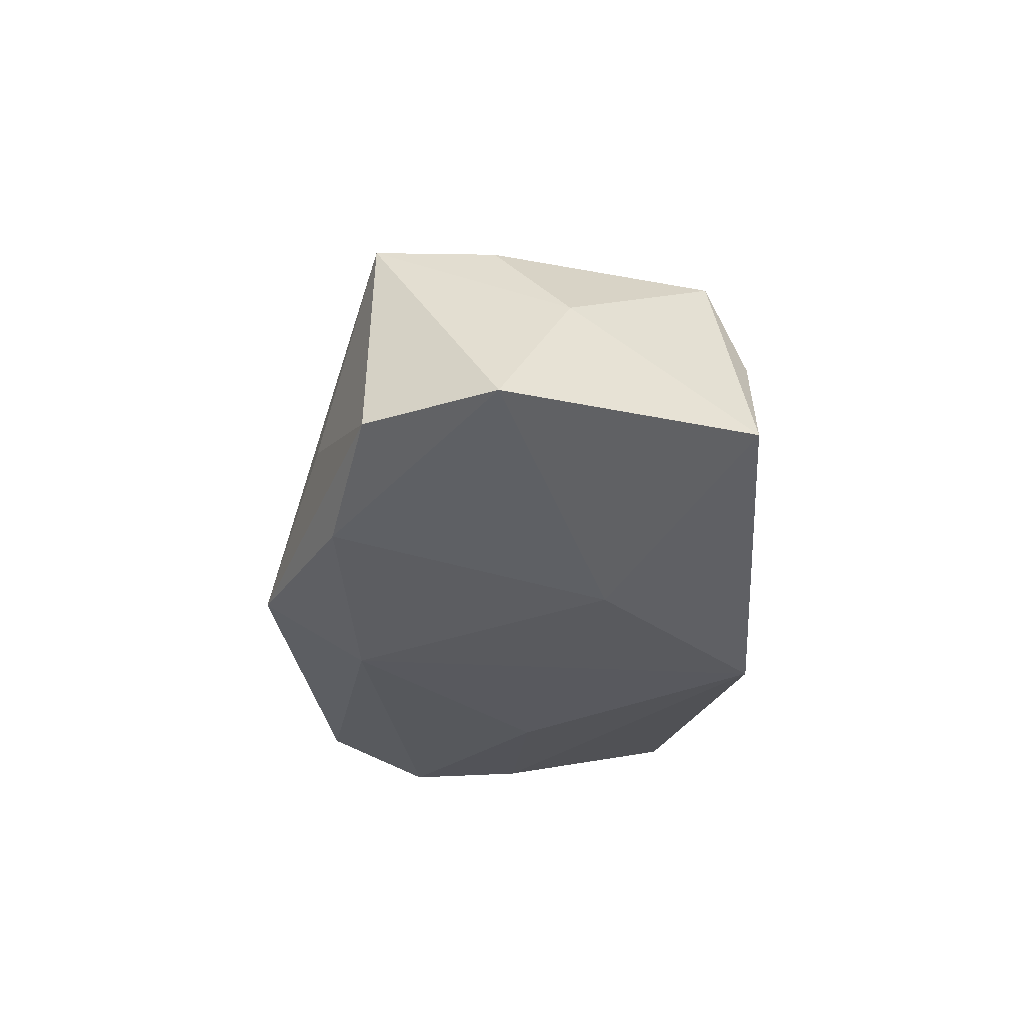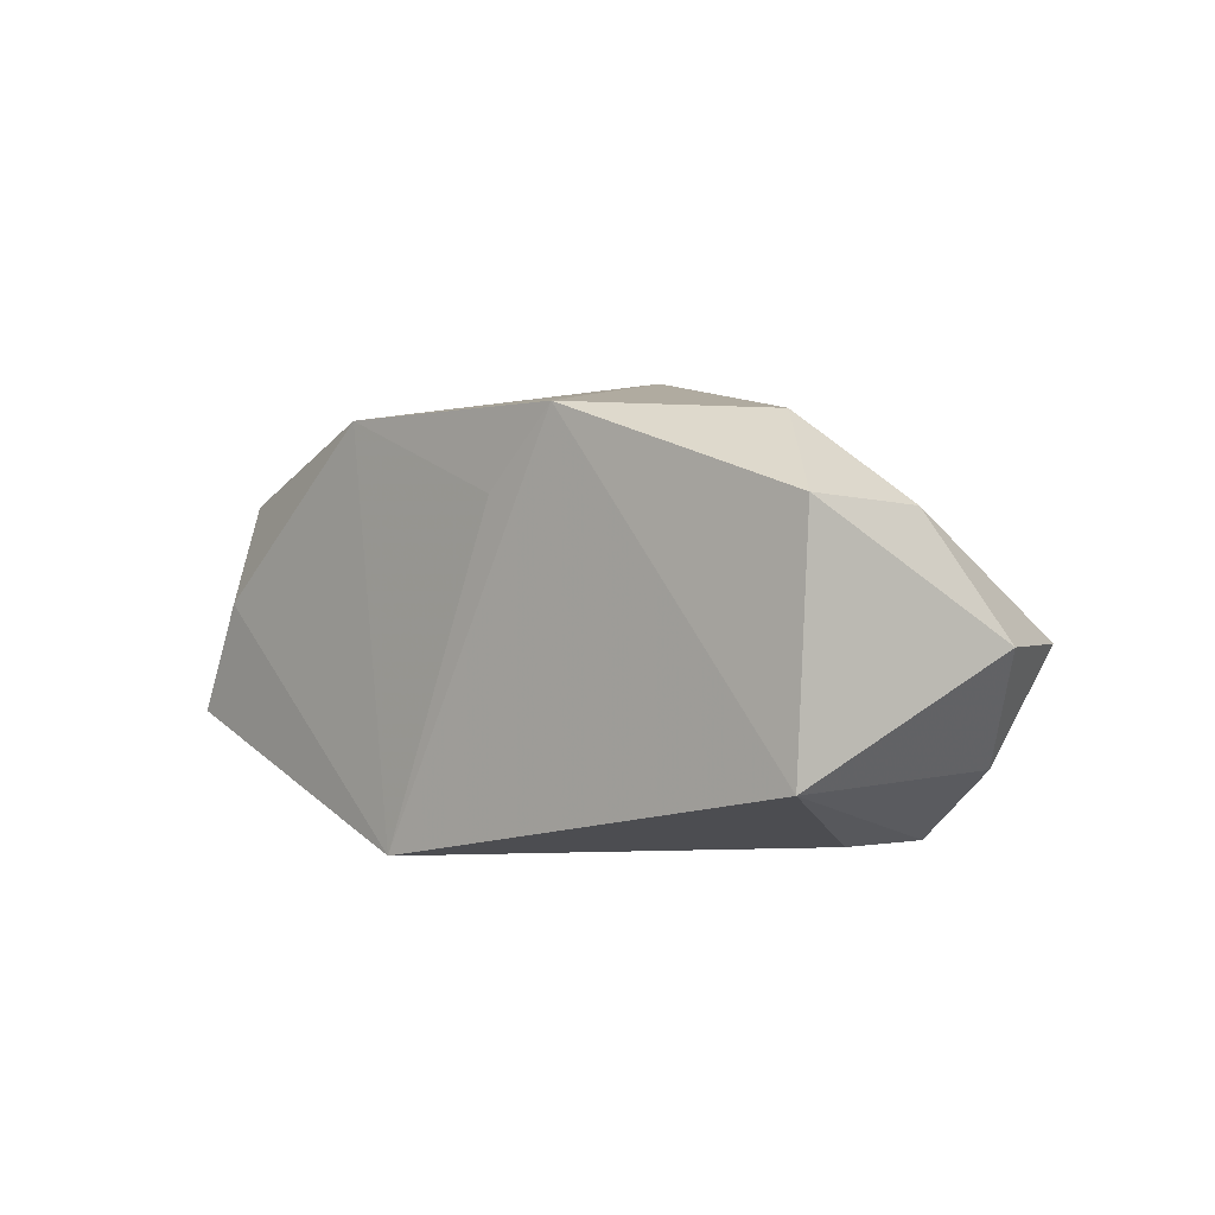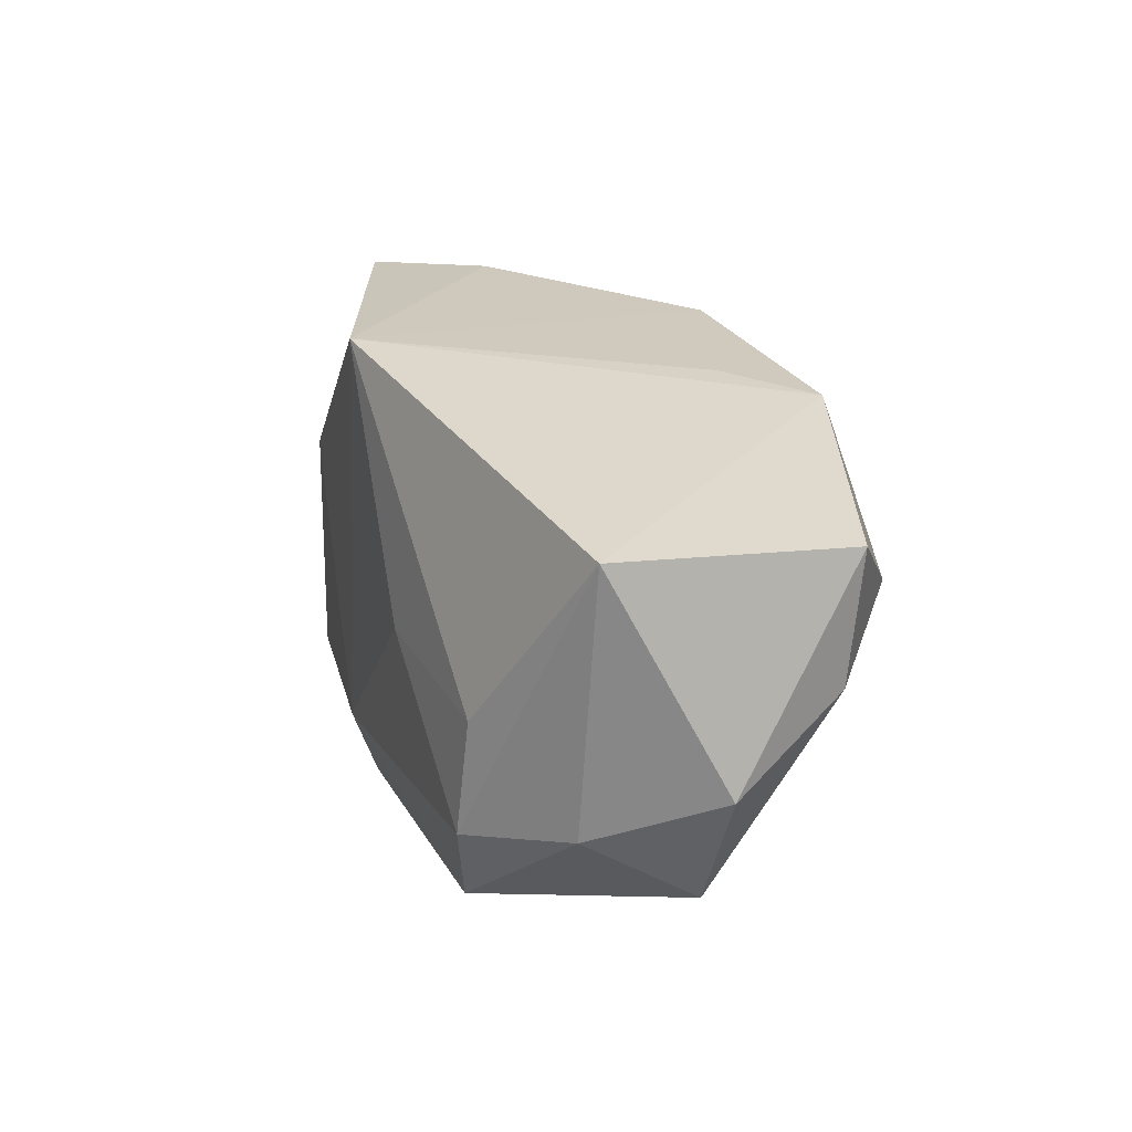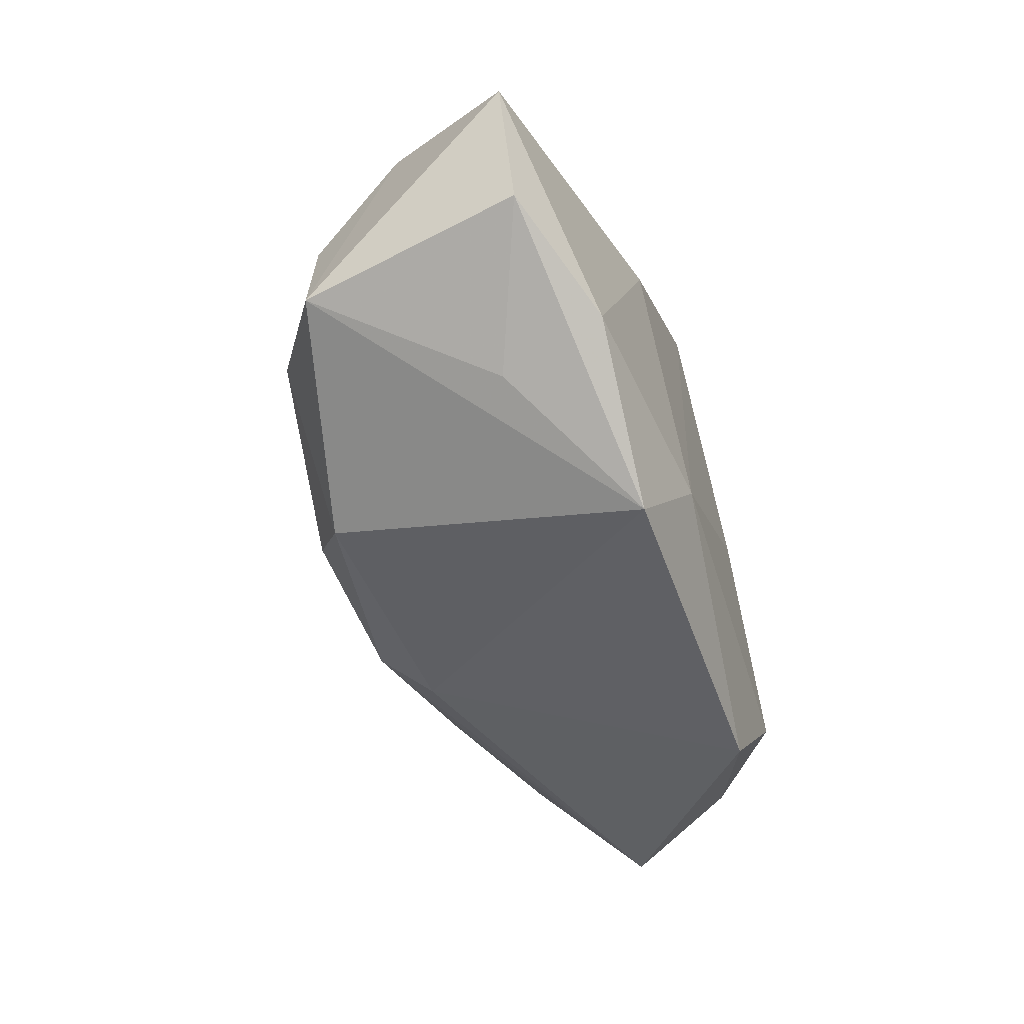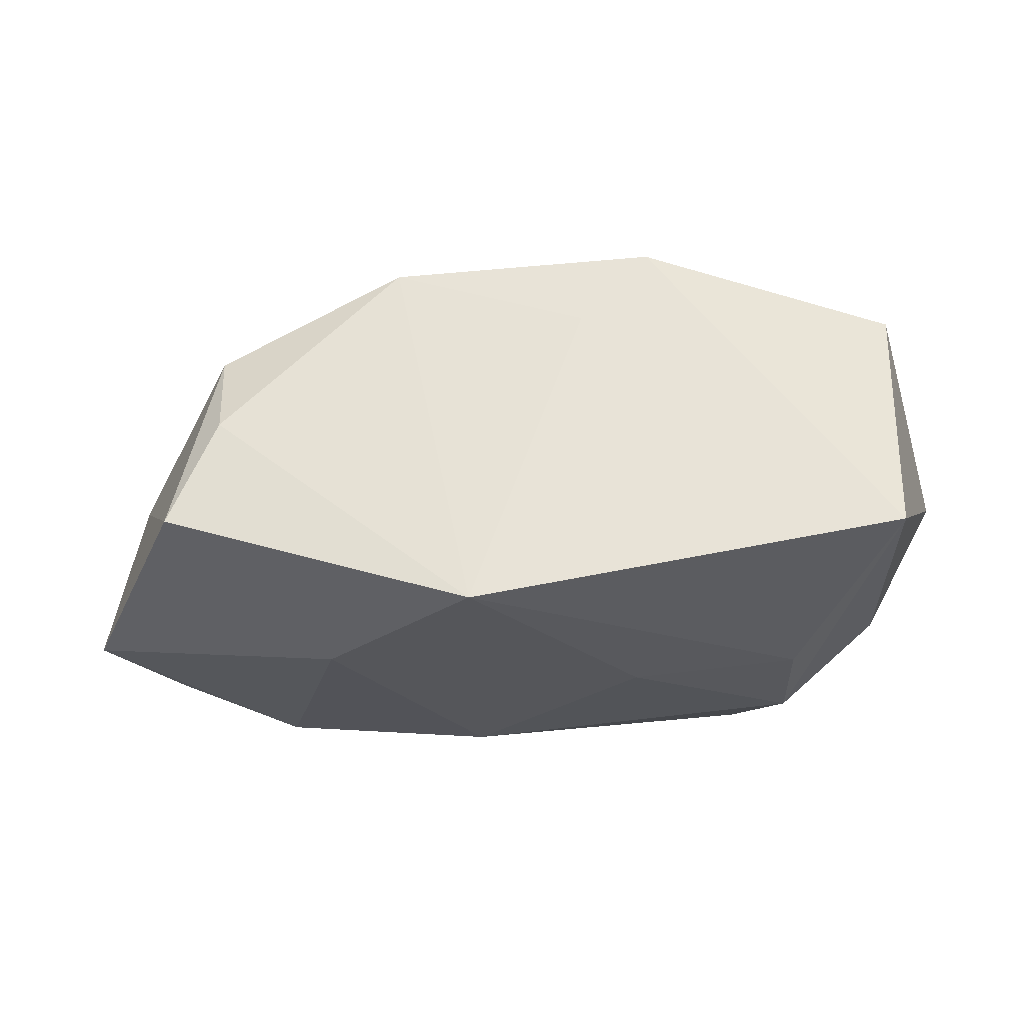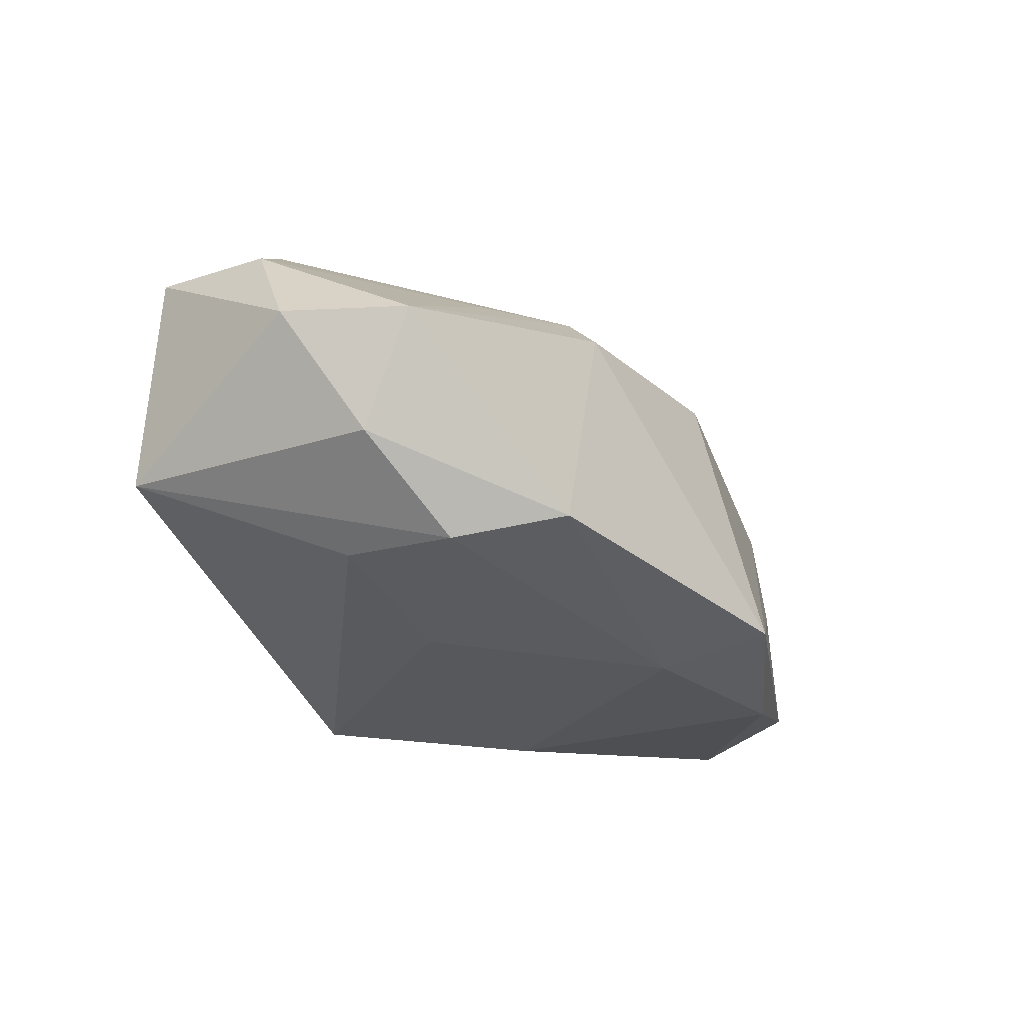
<metadata>
{"format":"obj","ext":"obj","renderer":"f3d","projection":"perspective","resolution":1024,"background":"white","views":[{"elev":-30.4,"azim":92.4,"up":"+Z"},{"elev":4.2,"azim":-130.1,"up":"+Z"},{"elev":20.5,"azim":-108.6,"up":"+Y"},{"elev":-57.3,"azim":109.0,"up":"+Y"},{"elev":-25.8,"azim":-172.1,"up":"+Z"},{"elev":-28.8,"azim":-56.4,"up":"+Z"}]}
</metadata>
<code>
v -0.01229 -0.0006549 -0.01827
v 0.0016 0.02234 -0.01827
v -0.02147 -0.02291 -0.01486
v -0.01589 0.01821 0.02072
v 0.009608 0.02017 0.01922
v 0.03185 0.02234 -0.008404
v -0.02731 -0.01382 -0.0171
v -0.01962 -0.01159 0.01364
v 0.01799 0.007862 -0.01796
v 0.014 -0.01806 0.01596
v 0.04017 -0.01343 -0.01162
v 0.02595 -0.01953 -0.00561
v 0.009043 -0.01218 0.01981
v -0.04386 -0.006052 0.001303
v 0.0118 -0.02595 -0.0146
v -0.03995 0.01415 -0.008899
v 0.02732 -0.007505 0.01661
v 0.02812 0.01851 0.01109
v -0.008923 0.009676 0.02142
v 0.0278 -0.01738 -0.01592
v -0.03991 0.01292 0.01374
v 0.03954 0.005163 0.0009974
v -0.0388 -0.01698 0.0006153
v -0.02851 -0.00295 -0.0163
v 0.02708 0.02212 0.002118
v 0.01326 0.01135 0.01894
v -0.03966 0.0006041 0.01247
v -0.0371 -0.01107 -0.009601
v -0.03059 0.005983 0.02007
v 0.03566 -0.00199 0.01037
v -0.009206 0.01946 0.01312
v -0.005914 -0.002216 0.02255
v 0.006338 -0.01692 -0.01827
v -0.00756 -0.0179 0.01374
v -0.005341 -0.01334 0.01876
v 0.04555 -0.001068 -0.01194
v 0.03641 -0.01331 0.01036
f 14 21 16
f 34 35 23
f 36 20 9
f 2 6 9
f 9 6 36
f 33 20 15
f 33 9 20
f 2 9 33
f 24 16 2
f 7 16 24
f 14 16 28
f 28 16 7
f 28 23 14
f 18 5 17
f 8 23 35
f 15 34 3
f 34 23 3
f 3 33 15
f 7 33 3
f 3 28 7
f 23 28 3
f 27 21 14
f 14 23 27
f 23 8 27
f 32 5 19
f 2 16 4
f 4 16 21
f 4 19 5
f 32 19 4
f 18 6 25
f 25 5 18
f 25 6 2
f 2 5 25
f 2 33 1
f 1 33 7
f 1 24 2
f 7 24 1
f 18 17 30
f 37 30 17
f 32 35 13
f 13 17 32
f 26 5 32
f 32 17 26
f 26 17 5
f 29 8 35
f 29 27 8
f 29 35 32
f 21 27 29
f 32 4 29
f 29 4 21
f 31 5 2
f 2 4 31
f 31 4 5
f 18 30 22
f 36 6 22
f 22 6 18
f 22 37 36
f 30 37 22
f 11 20 36
f 36 37 11
f 15 20 11
f 10 35 34
f 10 13 35
f 10 34 15
f 15 37 10
f 10 37 17
f 17 13 10
f 12 37 15
f 15 11 12
f 12 11 37

</code>
